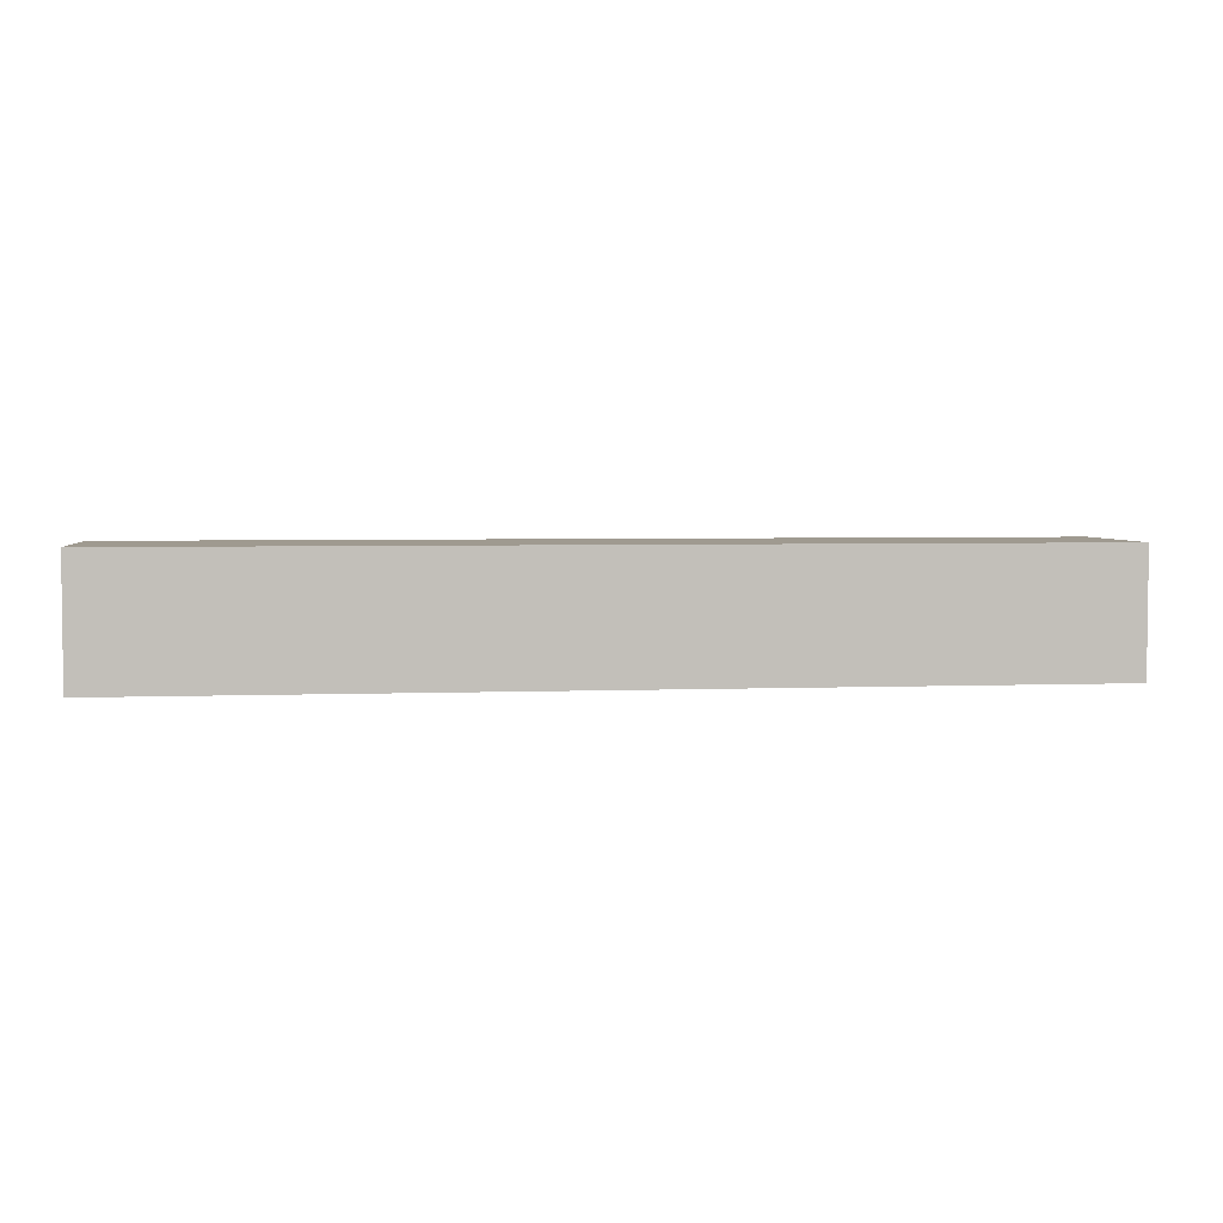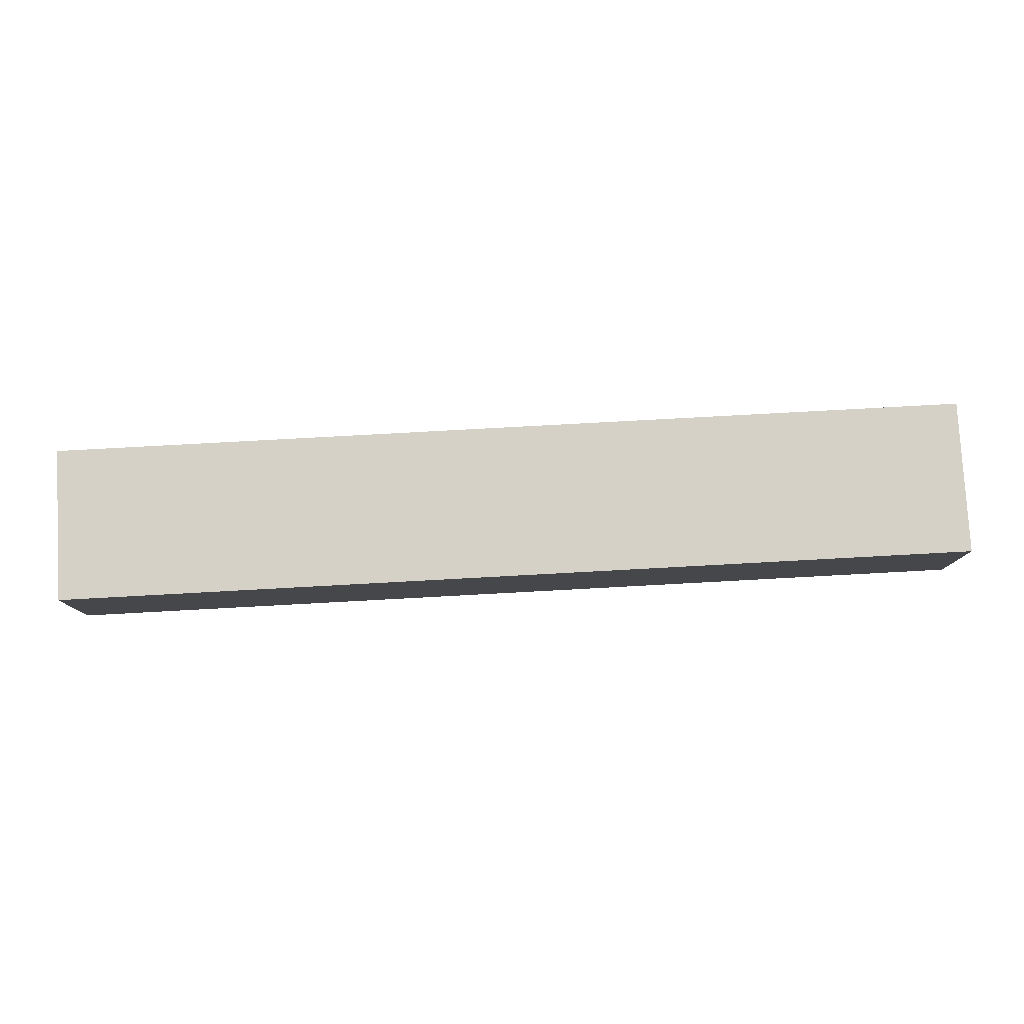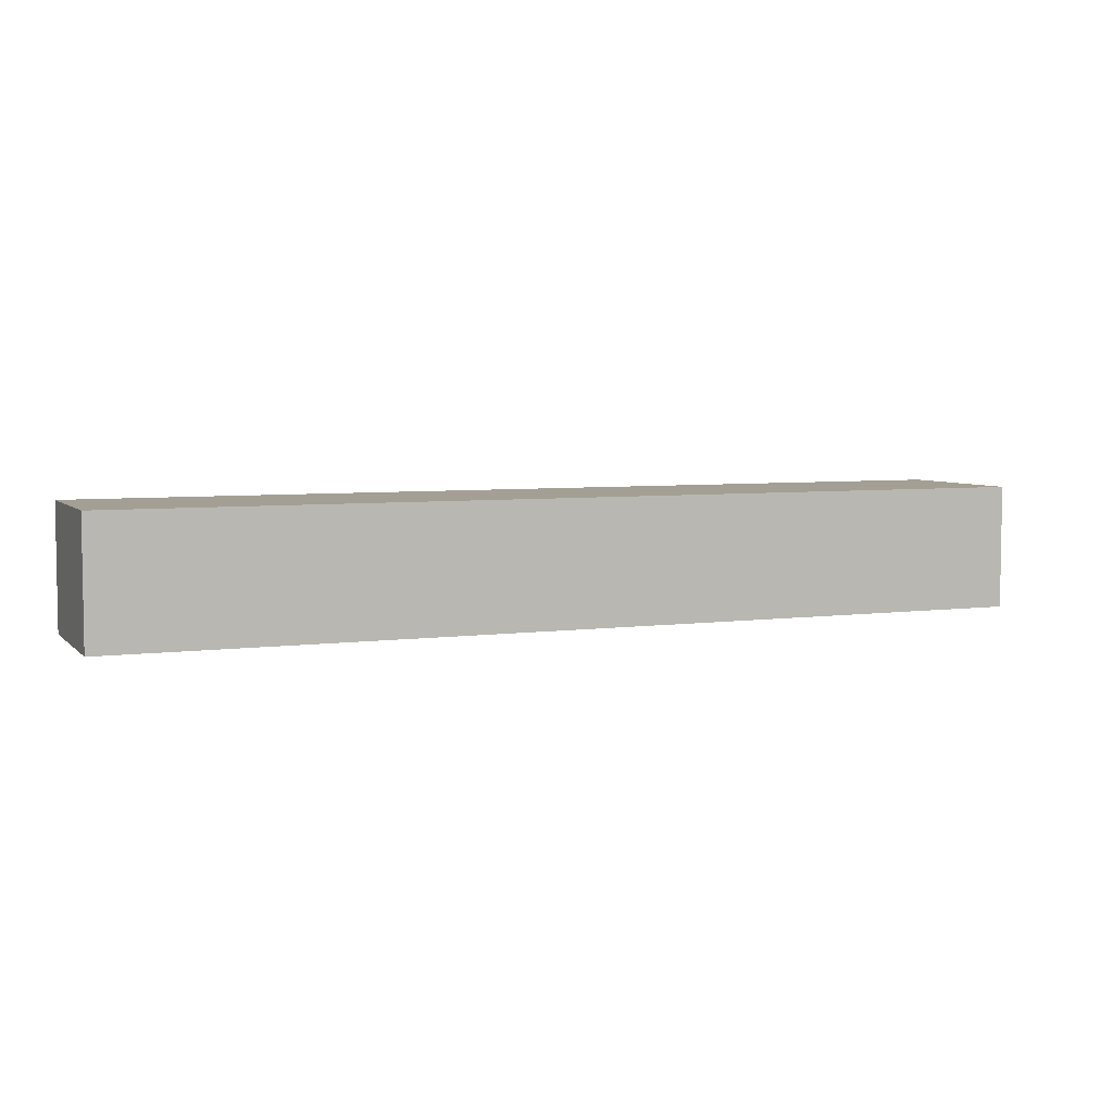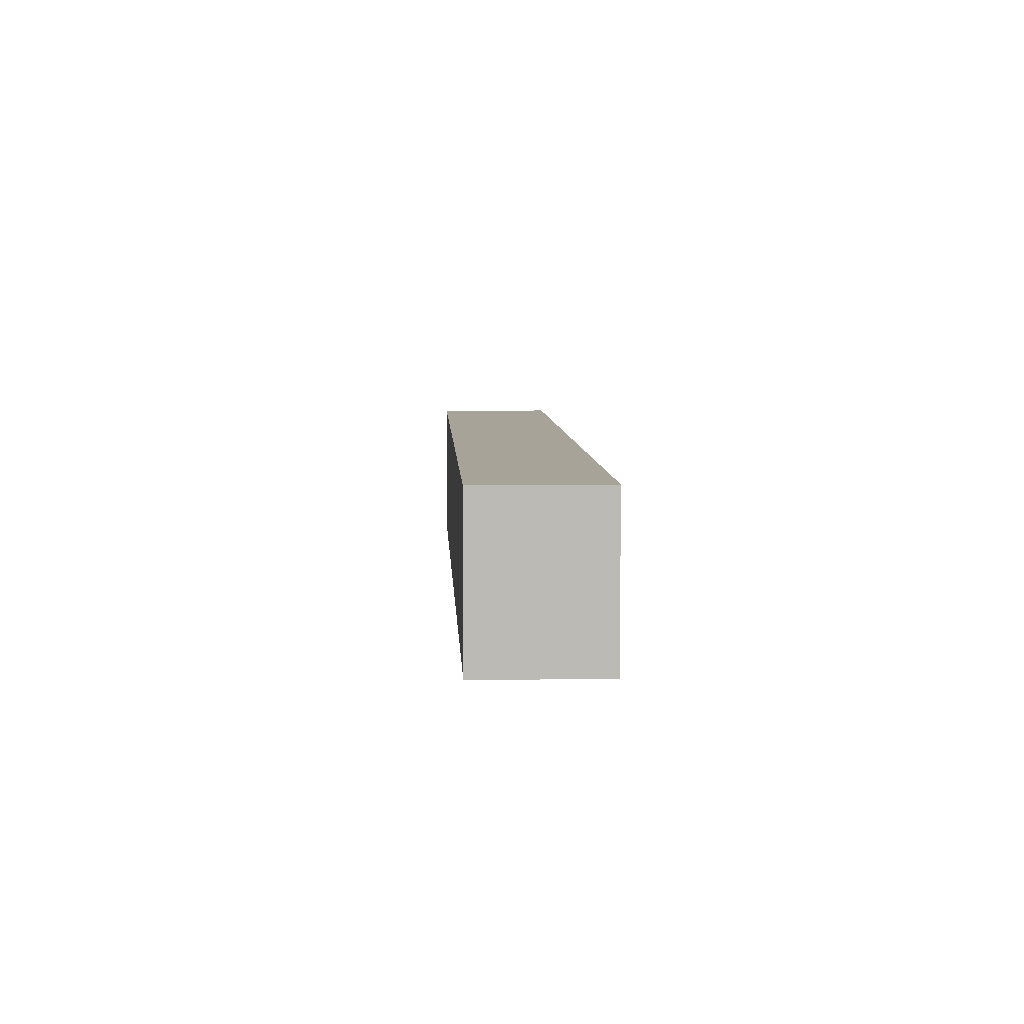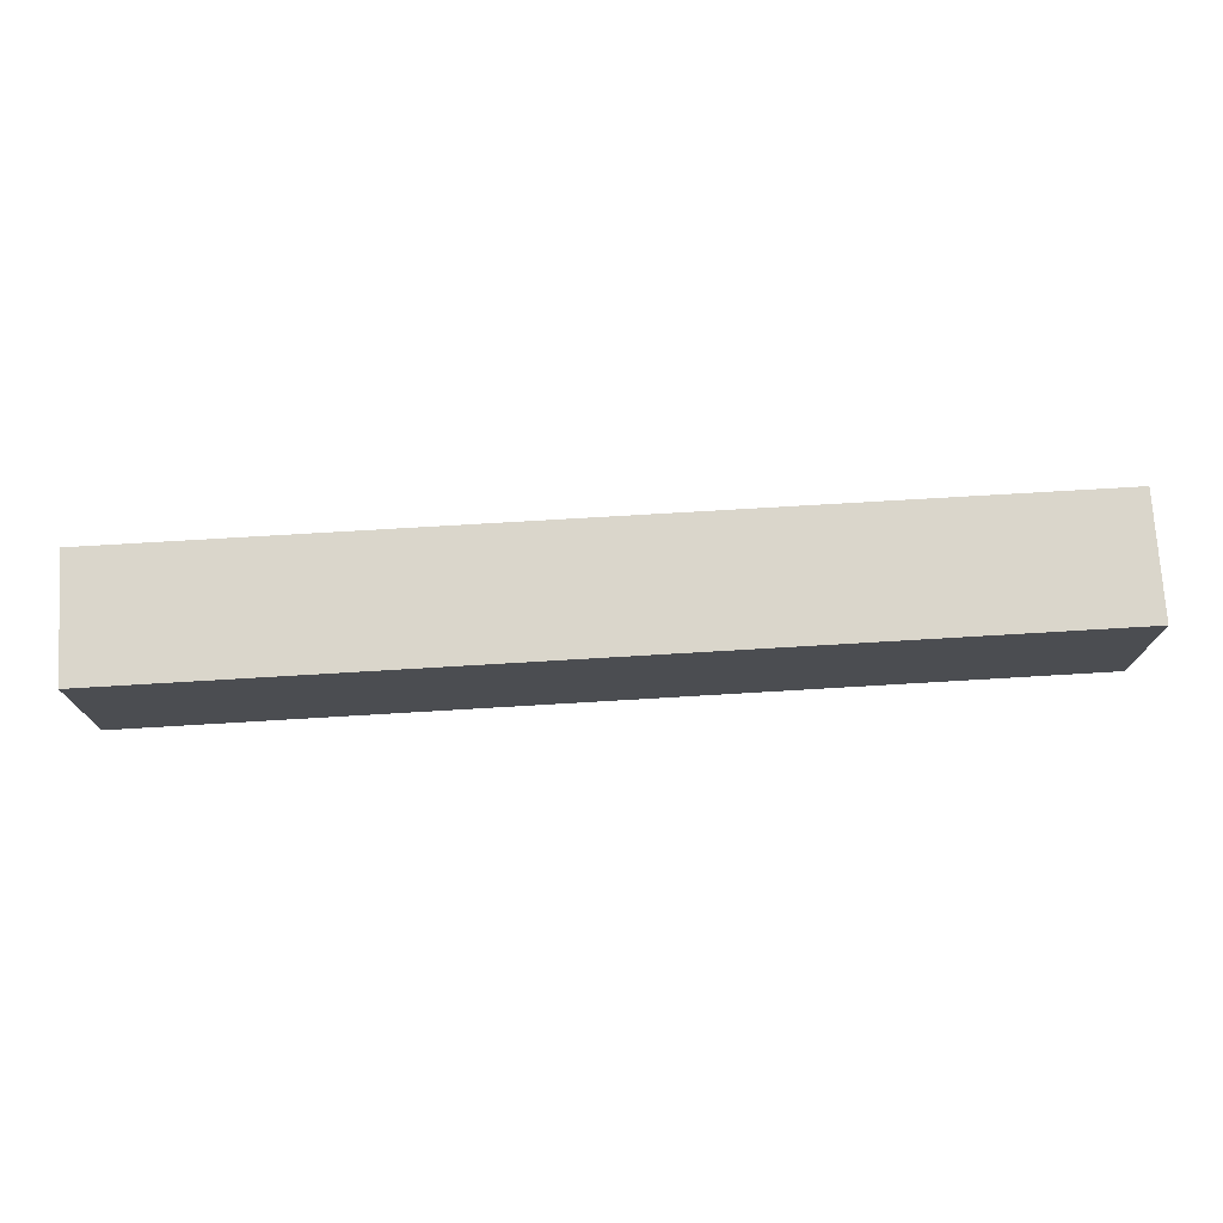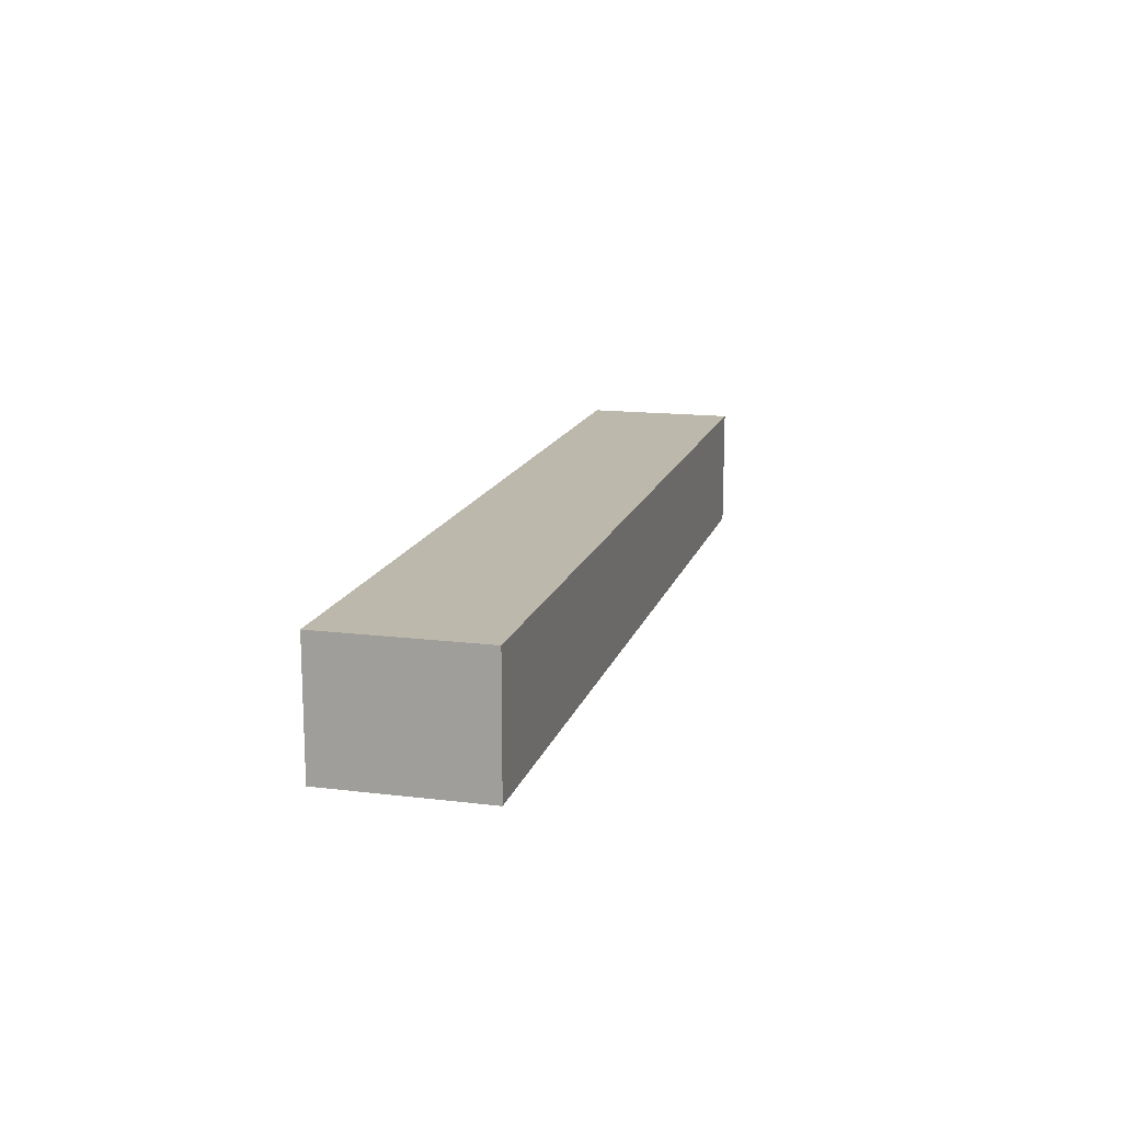
<metadata>
{"format":"obj","ext":"obj","renderer":"f3d","projection":"perspective","resolution":1024,"background":"white","views":[{"elev":3.9,"azim":172.8,"up":"+Z"},{"elev":79.4,"azim":176.9,"up":"+Z"},{"elev":5.3,"azim":157.3,"up":"+Z"},{"elev":6.9,"azim":-92.9,"up":"+Y"},{"elev":74.0,"azim":-3.4,"up":"+Y"},{"elev":14.9,"azim":-75.3,"up":"+Z"}]}
</metadata>
<code>
v -450 975 80
v -750 975 80
v -750 975 120
v -450 975 120
v -450 1025 80
v -450 1025 120
v -750 1025 80
v -750 1025 120
f 3 2 1
f 4 3 1
f 4 1 5
f 6 4 5
f 6 5 7
f 8 6 7
f 8 7 2
f 3 8 2
f 1 2 5
f 2 7 5
f 6 3 4
f 6 8 3

</code>
